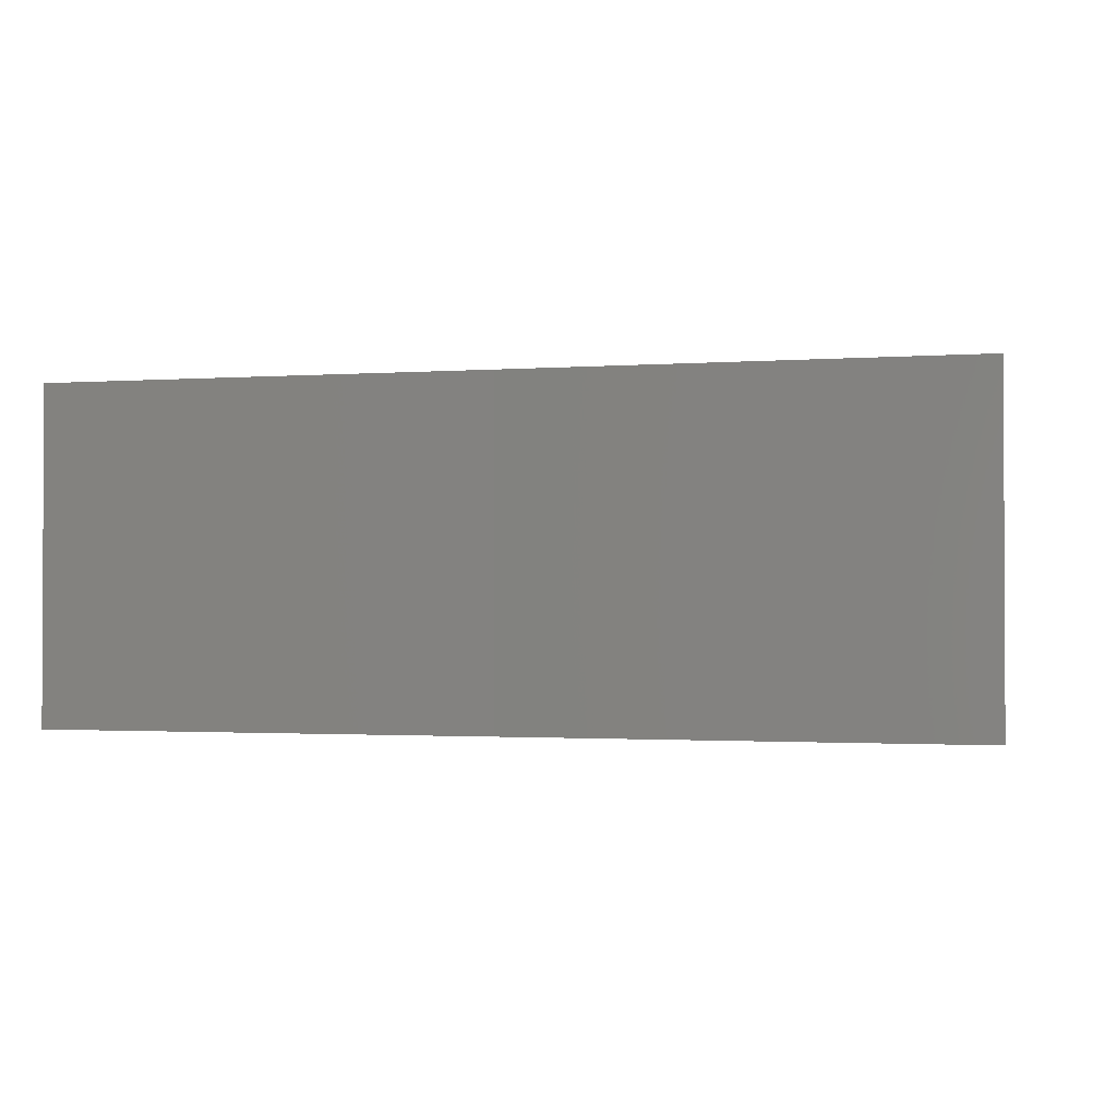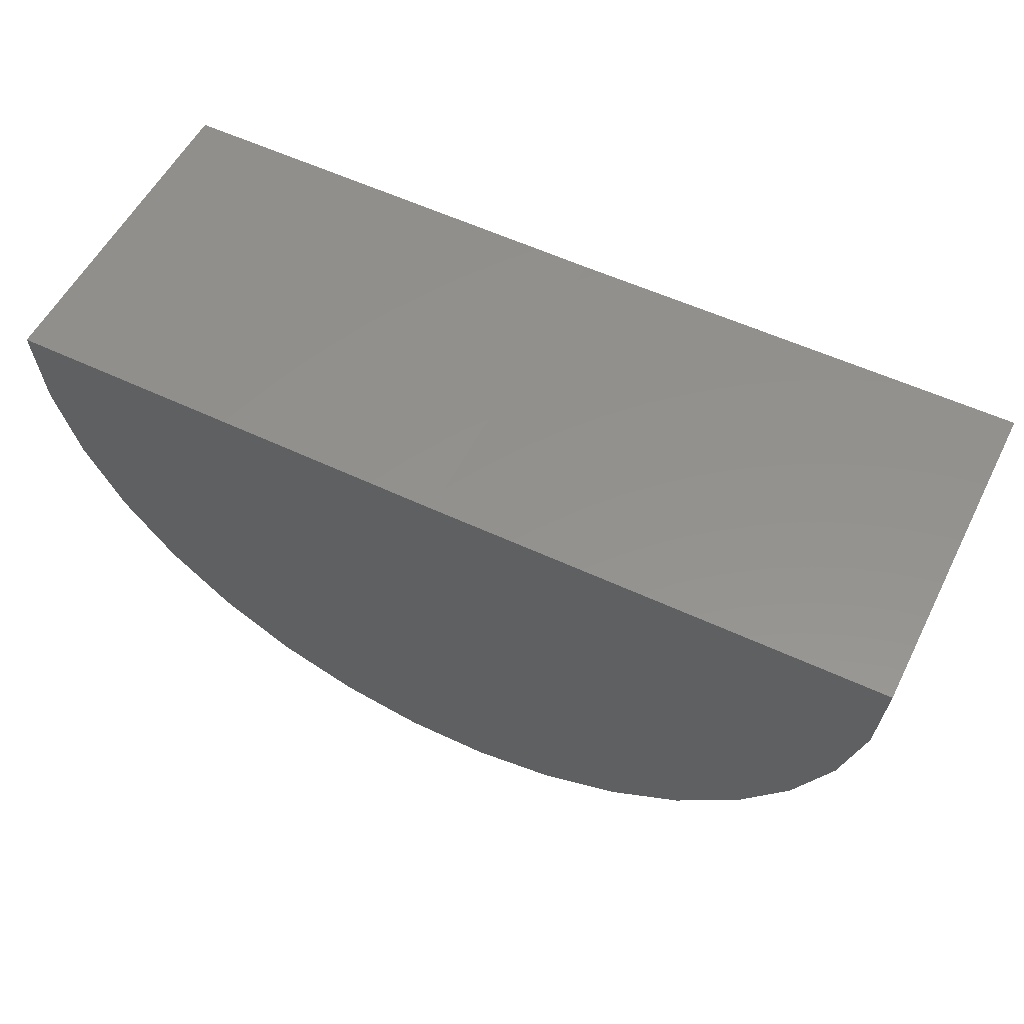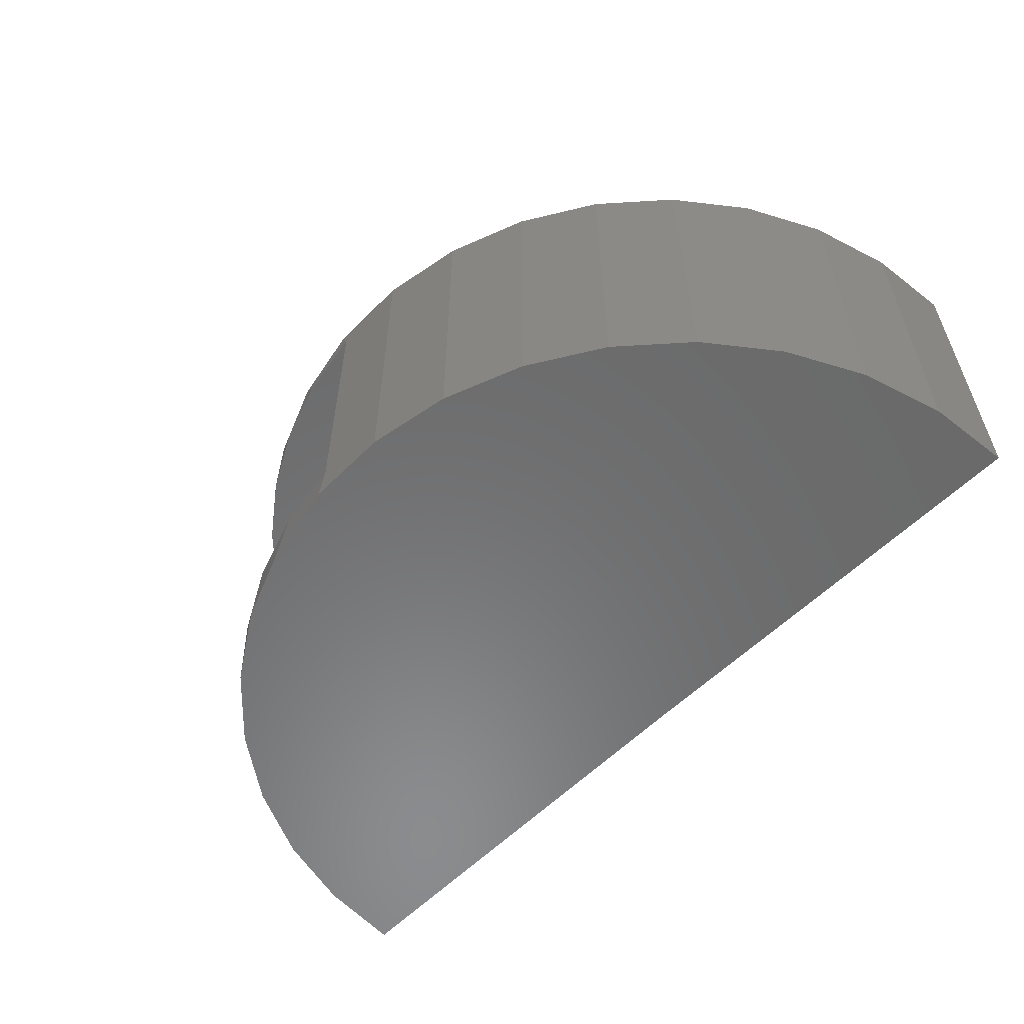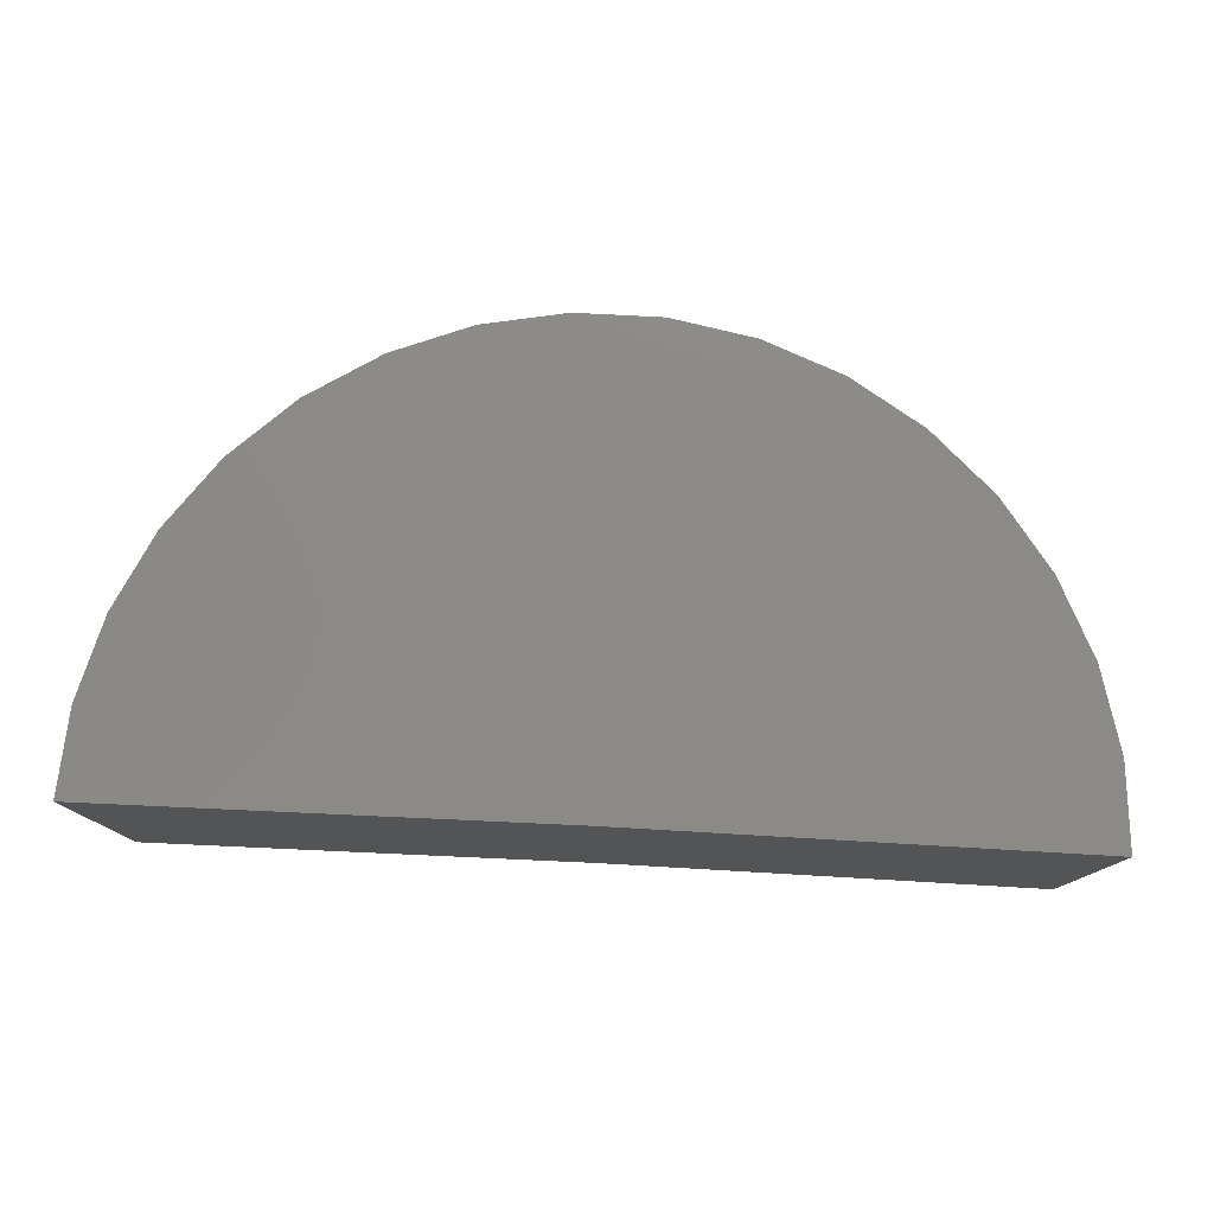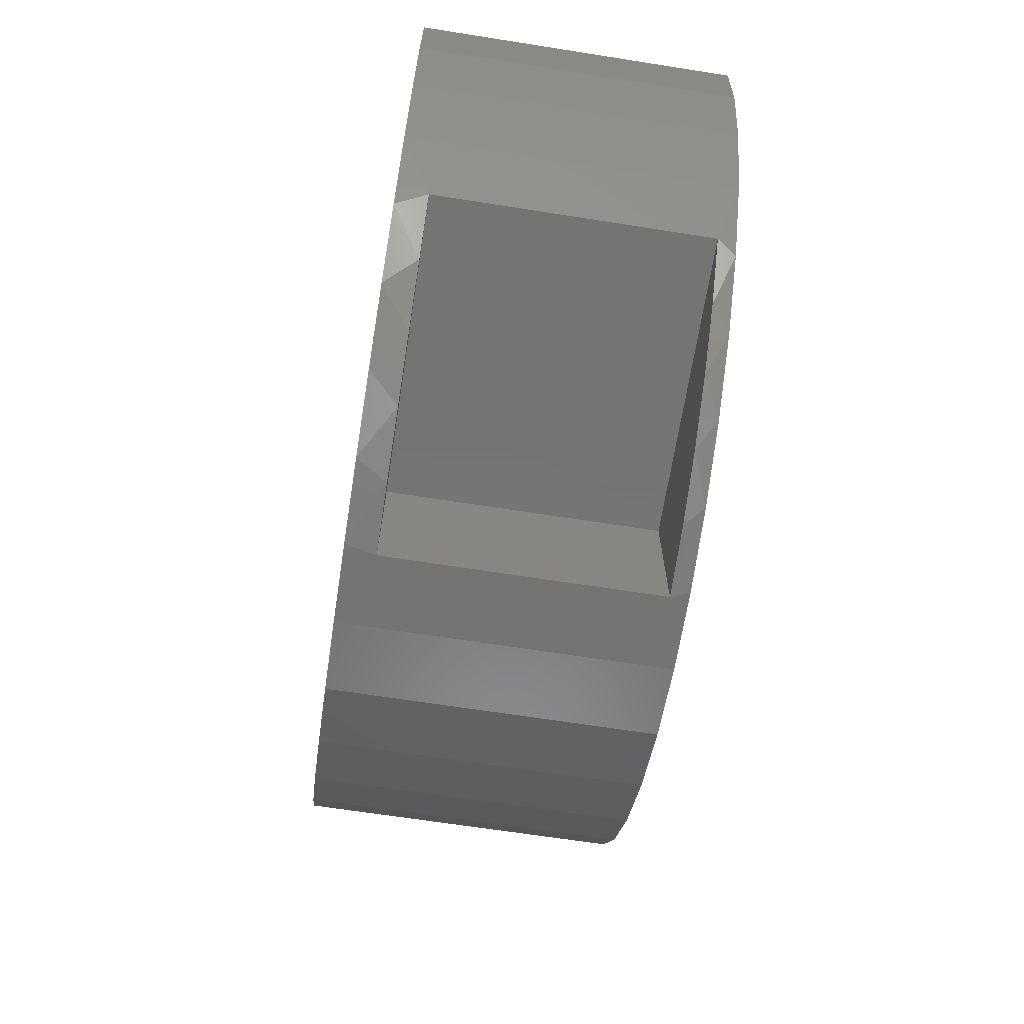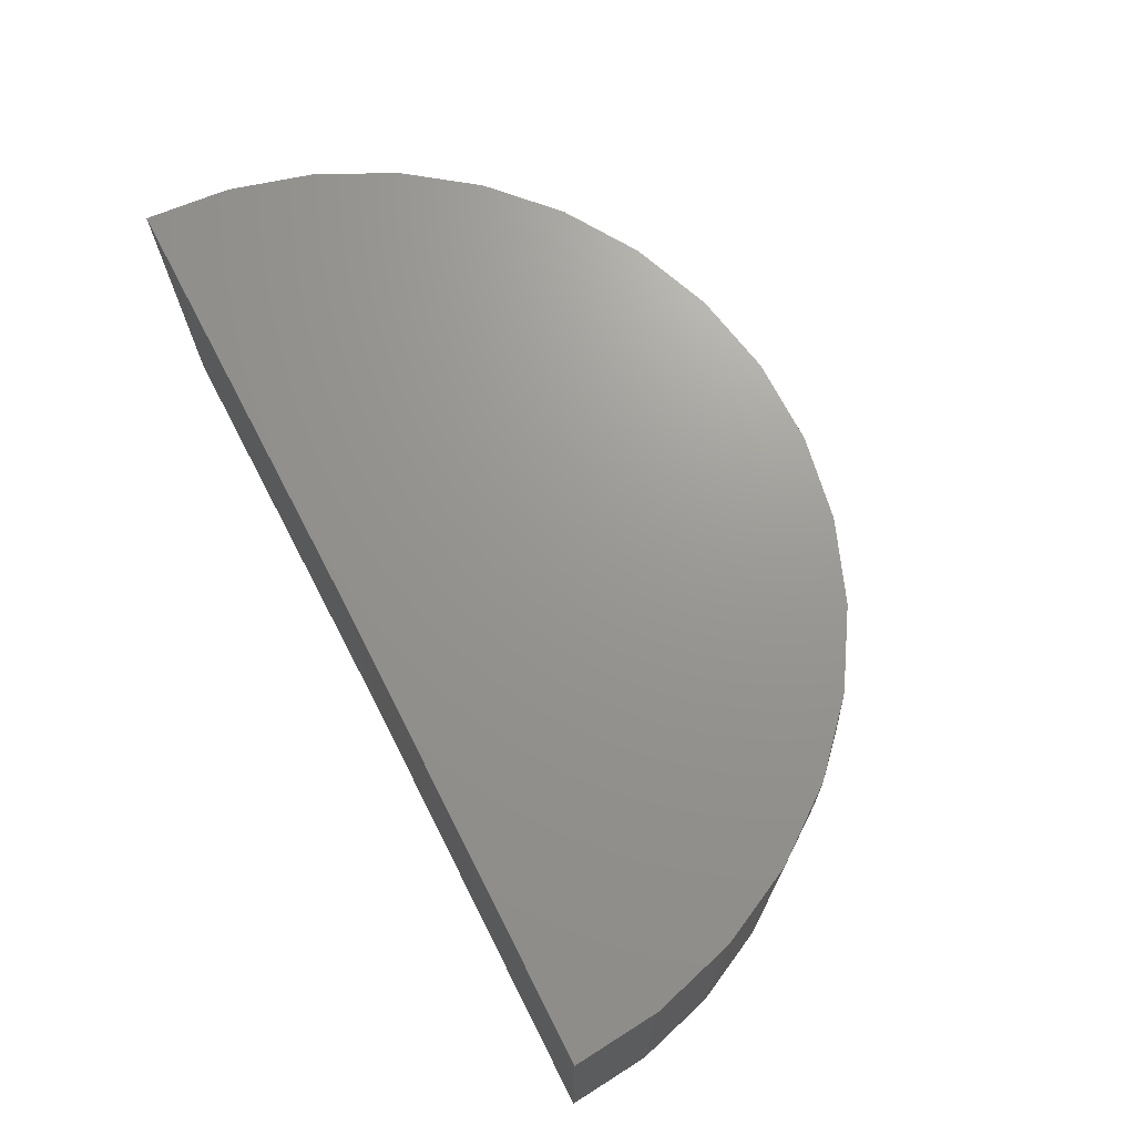
<metadata>
{"format":"stl","ext":"stl","renderer":"f3d","projection":"perspective","resolution":1024,"background":"white","views":[{"elev":-1.4,"azim":-164.9,"up":"+Z"},{"elev":55.6,"azim":26.6,"up":"+Y"},{"elev":-57.1,"azim":46.5,"up":"+Z"},{"elev":78.1,"azim":-176.7,"up":"+Z"},{"elev":-67.0,"azim":-98.9,"up":"+Y"},{"elev":70.2,"azim":-116.9,"up":"+Z"}]}
</metadata>
<code>
# stl→obj: 63 verts, 122 faces
v -0.03906 -0.3594 0.03906
v -0.4225 -0.3594 0.03906
v -0.3603 -0.4218 0.03906
v -0.2889 -0.4735 0.03906
v -0.2102 -0.5133 0.03906
v -0.1262 -0.5401 0.03906
v -0.03906 -0.5533 0.03906
v -0.03906 -0.5533 0.3858
v -0.03906 -0.3594 0.3858
v -0.1262 -0.5401 0.3858
v -0.2102 -0.5133 0.3858
v -0.2889 -0.4735 0.3858
v -0.3603 -0.4218 0.3858
v -0.4225 -0.3594 0.3858
v -0.04798 -0.5526 -2.482e-17
v -0.1491 -0.5343 -1.863e-17
v -0.2451 -0.4976 -1.275e-17
v -0.3327 -0.4439 -7.386e-18
v -0.4088 -0.3749 -2.722e-18
v -0.04798 -0.5526 0.4087
v -0.1491 -0.5343 0.4087
v -0.2451 -0.4976 0.4087
v -0.3327 -0.4439 0.4087
v -0.4088 -0.3749 0.4087
v -0.471 -0.293 0.4087
v -0.471 -0.293 0.2124
v -0.471 -0.293 1.083e-18
v 0.05478 -0.552 -3.111e-17
v 0.05478 -0.552 0.2124
v 0.05478 -0.552 0.4087
v 0.1557 -0.5324 0.4087
v 0.1557 -0.5324 0.2124
v 0.2512 -0.4945 0.4087
v 0.2512 -0.4945 0.2124
v 0.3381 -0.4397 0.4087
v 0.3381 -0.4397 0.2124
v 0.4134 -0.3698 0.4087
v 0.4134 -0.3698 0.2124
v 0.4745 -0.2872 0.4087
v 0.4745 -0.2872 0.2124
v 0.5194 -0.1947 0.4087
v 0.5194 -0.1947 0.2124
v 0.5464 -0.09559 0.4087
v 0.5464 -0.09559 0.2124
v 0.5546 0.006834 0.4087
v 0.5546 0.006834 -6.793e-17
v -0.5547 2.779e-33 0.4087
v -0.5547 0 0
v -0.5452 -0.1023 0.2124
v -0.5452 -0.1023 5.626e-18
v -0.5169 -0.2011 0.2124
v -0.5169 -0.2011 3.898e-18
v 0.1557 -0.5324 -3.729e-17
v 0.2512 -0.4945 -4.314e-17
v 0.3381 -0.4397 -4.846e-17
v 0.4134 -0.3698 -5.307e-17
v 0.4745 -0.2872 -5.681e-17
v 0.5194 -0.1947 -5.956e-17
v 0.5464 -0.09559 -6.121e-17
v -0.5169 -0.2011 0.4087
v -0.5452 -0.1023 0.4087
v 0 6.158e-17 -3.396e-17
v 2.503e-17 6.158e-17 0.4087
f 1 2 3
f 1 3 4
f 1 4 5
f 1 5 6
f 1 6 7
f 7 8 1
f 1 8 9
f 9 8 10
f 9 10 11
f 9 11 12
f 9 12 13
f 9 13 14
f 2 1 14
f 14 1 9
f 15 6 16
f 16 6 5
f 16 5 17
f 17 5 4
f 17 4 18
f 4 3 18
f 19 18 3
f 20 21 10
f 11 10 21
f 21 22 11
f 12 11 22
f 22 23 12
f 12 23 13
f 13 23 24
f 14 13 24
f 14 24 25
f 14 25 26
f 14 26 2
f 2 26 27
f 2 27 19
f 2 19 3
f 7 6 15
f 7 15 28
f 7 28 29
f 7 29 8
f 8 29 30
f 8 30 20
f 8 20 10
f 30 29 31
f 31 29 32
f 31 32 33
f 33 32 34
f 33 34 35
f 35 34 36
f 35 36 37
f 37 36 38
f 37 38 39
f 39 38 40
f 39 40 41
f 41 40 42
f 41 42 43
f 43 42 44
f 43 44 45
f 45 44 46
f 47 48 49
f 49 48 50
f 49 50 51
f 51 50 52
f 51 52 26
f 26 52 27
f 29 28 32
f 32 28 53
f 32 53 34
f 34 53 54
f 34 54 36
f 36 54 55
f 36 55 38
f 38 55 56
f 38 56 40
f 40 56 57
f 40 57 42
f 42 57 58
f 42 58 44
f 44 58 59
f 44 59 46
f 26 25 51
f 51 25 60
f 51 60 49
f 49 60 61
f 49 61 47
f 46 62 45
f 45 62 63
f 48 47 62
f 62 47 63
f 63 43 45
f 31 20 30
f 63 47 43
f 43 47 61
f 43 61 41
f 41 61 60
f 41 60 39
f 39 60 25
f 39 25 37
f 37 25 24
f 37 24 35
f 35 24 23
f 35 23 33
f 33 23 22
f 33 22 31
f 31 22 21
f 31 21 20
f 59 62 46
f 28 15 53
f 15 16 53
f 53 16 17
f 53 17 54
f 54 17 18
f 54 18 55
f 55 18 19
f 55 19 56
f 56 19 27
f 56 27 57
f 57 27 52
f 57 52 58
f 58 52 50
f 58 50 59
f 59 50 48
f 59 48 62

</code>
